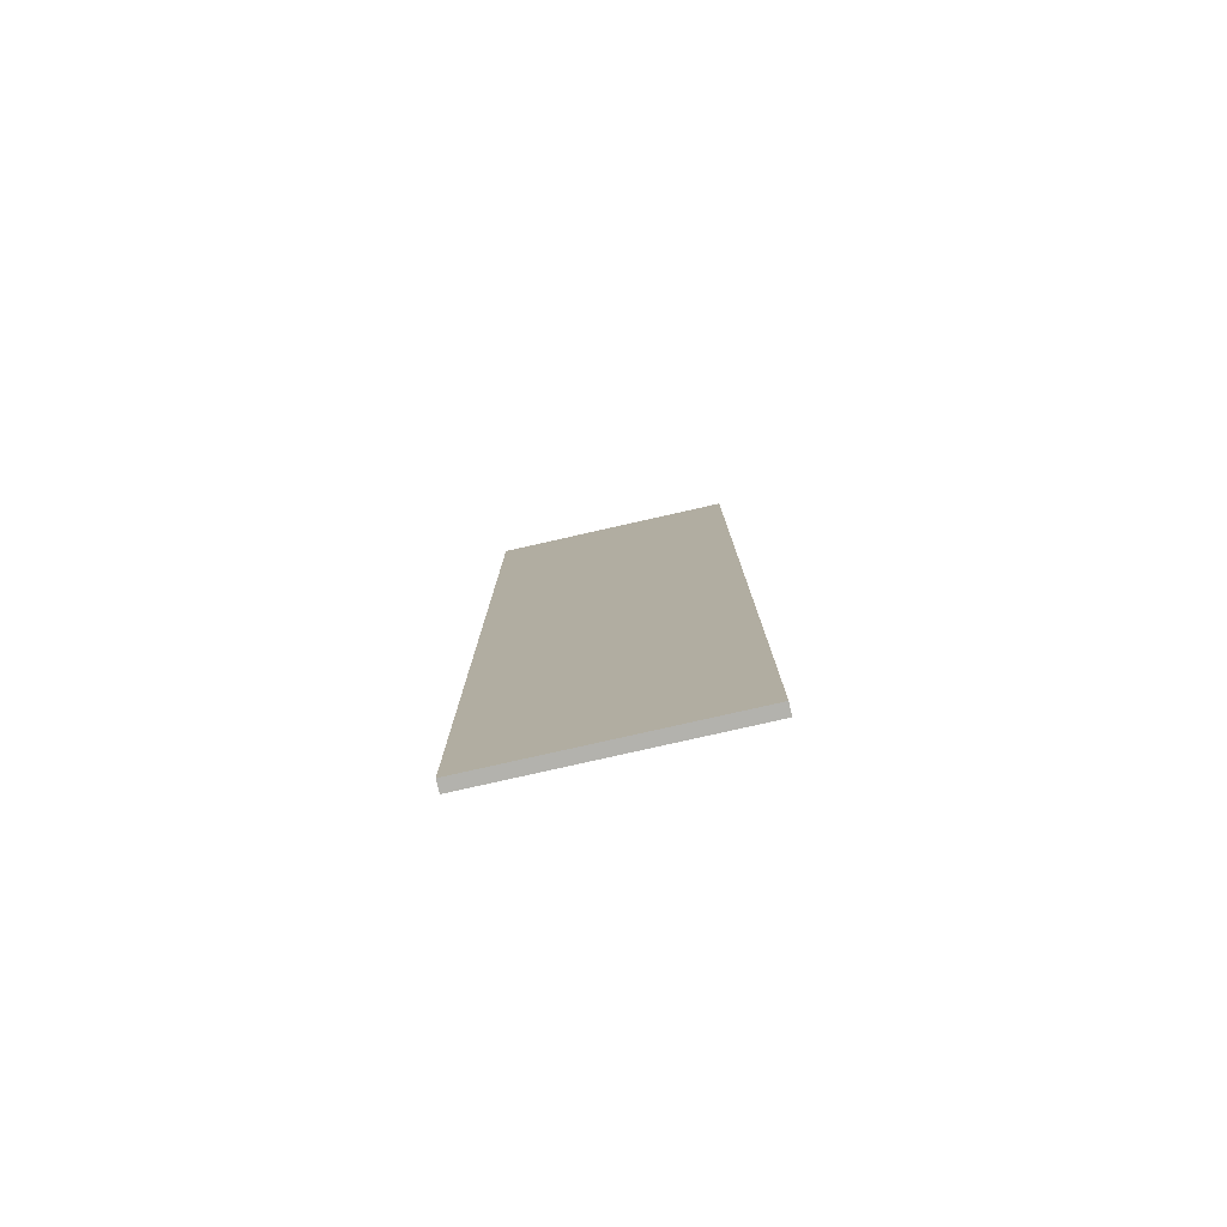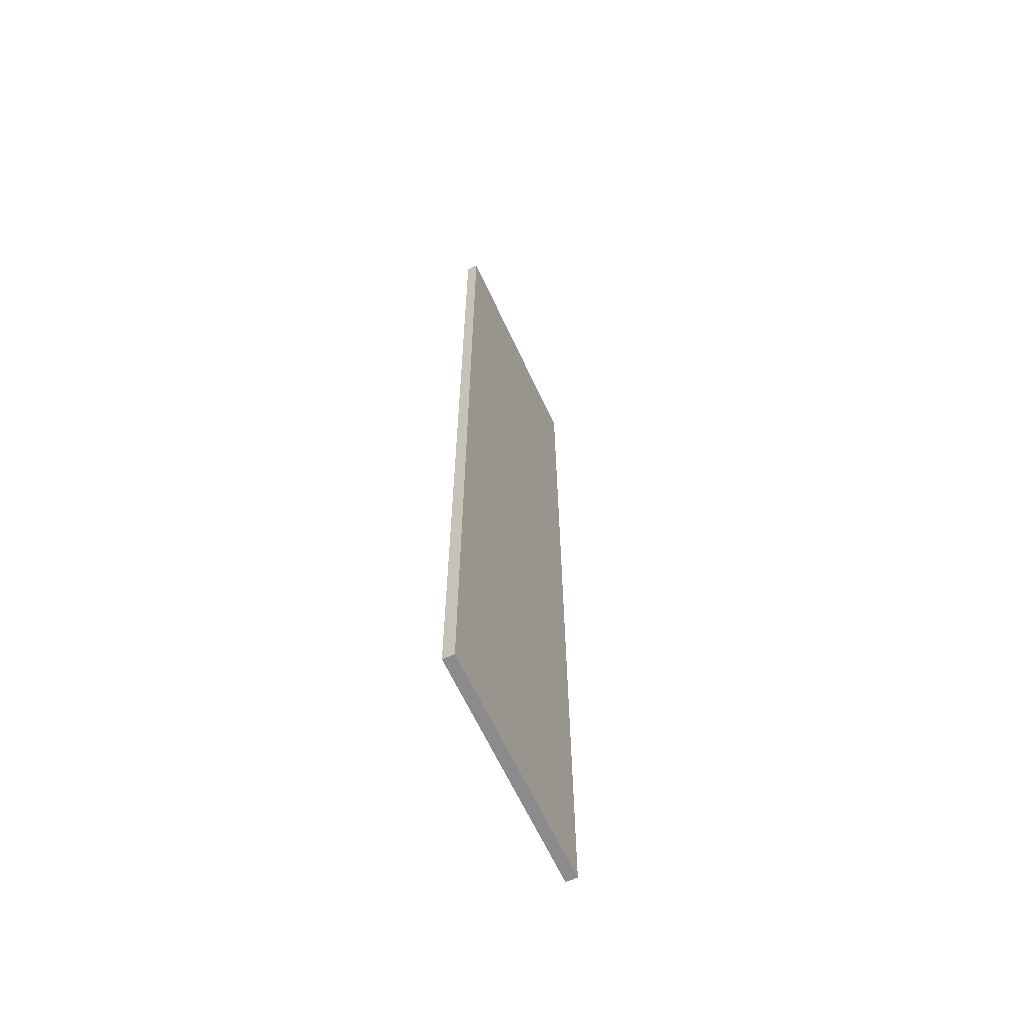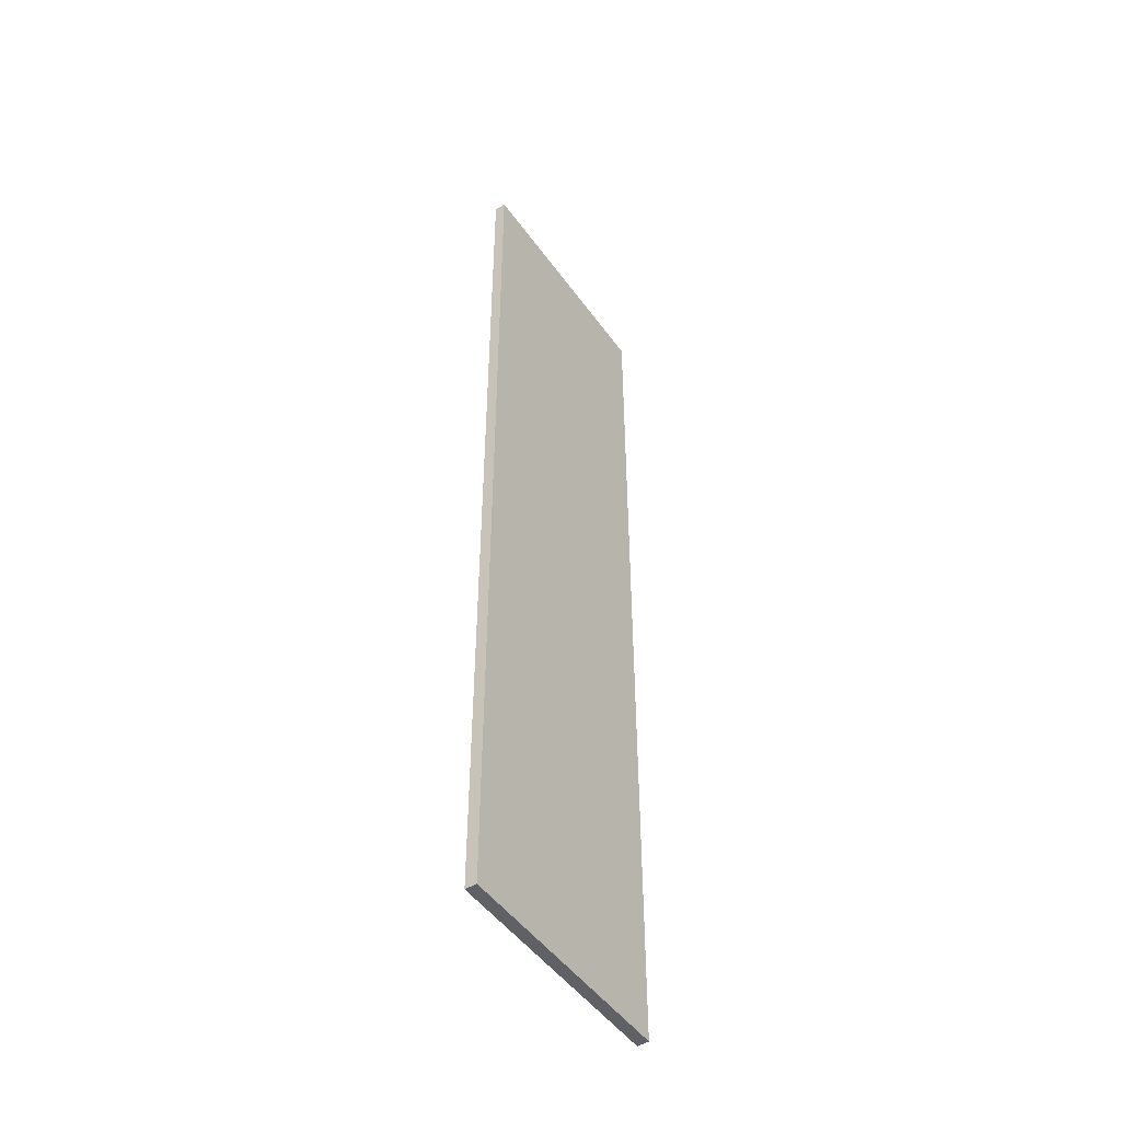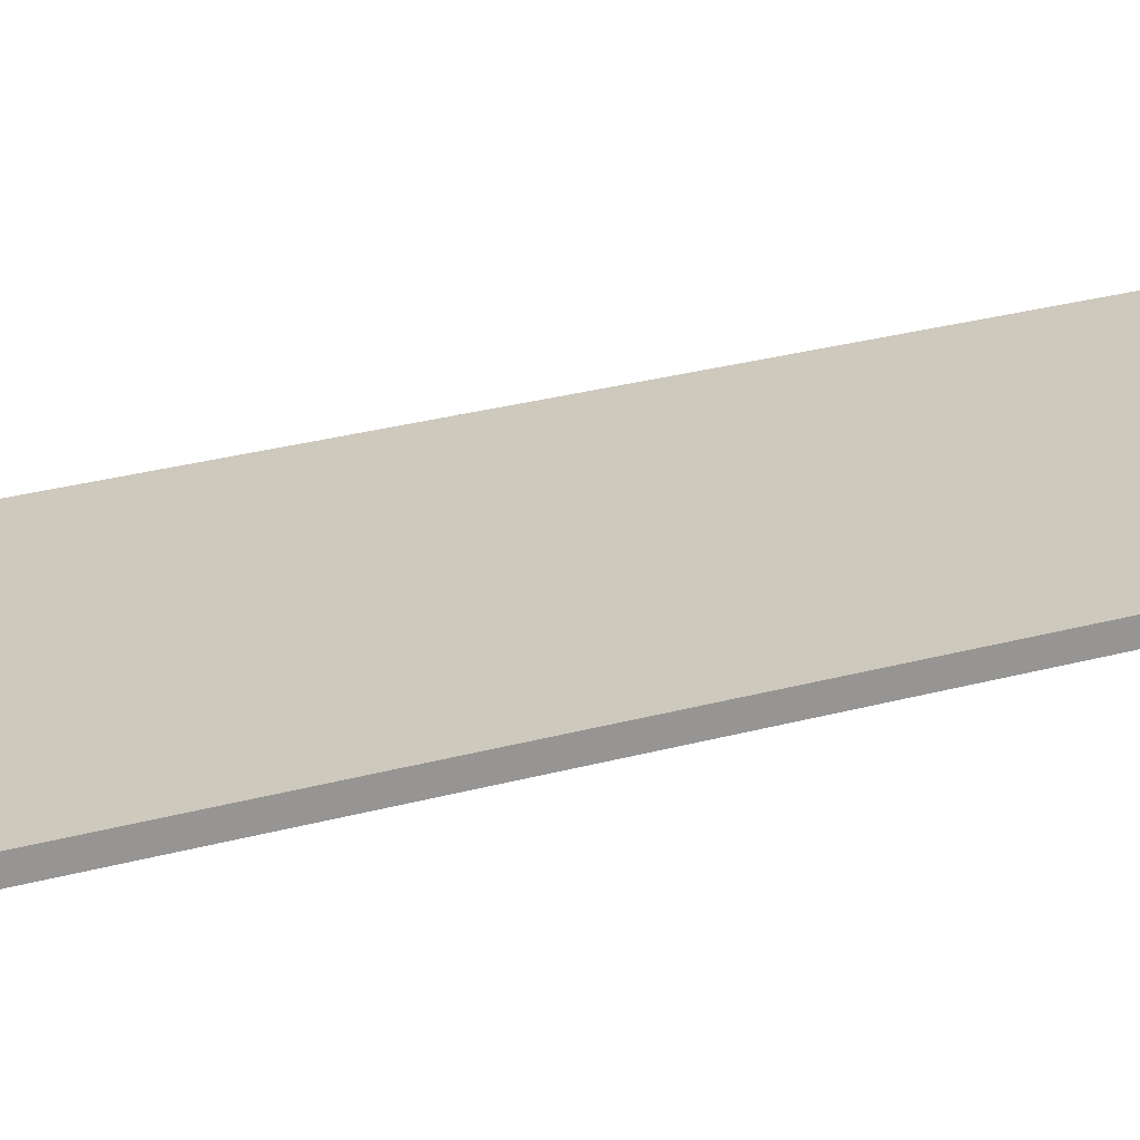
<metadata>
{"format":"obj","ext":"obj","renderer":"f3d","projection":"perspective","resolution":1024,"background":"white","views":[{"elev":-79.4,"azim":-167.3,"up":"+Z"},{"elev":-64.0,"azim":-65.2,"up":"+Z"},{"elev":-48.8,"azim":124.1,"up":"+Z"},{"elev":22.6,"azim":63.0,"up":"+Y"}]}
</metadata>
<code>
v -0.008834 -0.2715 -0.03506
v -0.008834 -0.2715 22.92
v 5.677 -0.2715 -0.03506
v 5.677 -0.2715 22.92
v 5.677 -0.001541 -0.03506
v 5.677 -0.001541 22.92
v -0.008834 -0.001541 -0.03506
v -0.008834 -0.001541 22.92
o B1_EV1_door_L_col
f 3 4 2 1
f 5 6 4 3
f 7 8 6 5
f 1 2 8 7
f 4 6 8 2
f 5 3 1 7

</code>
